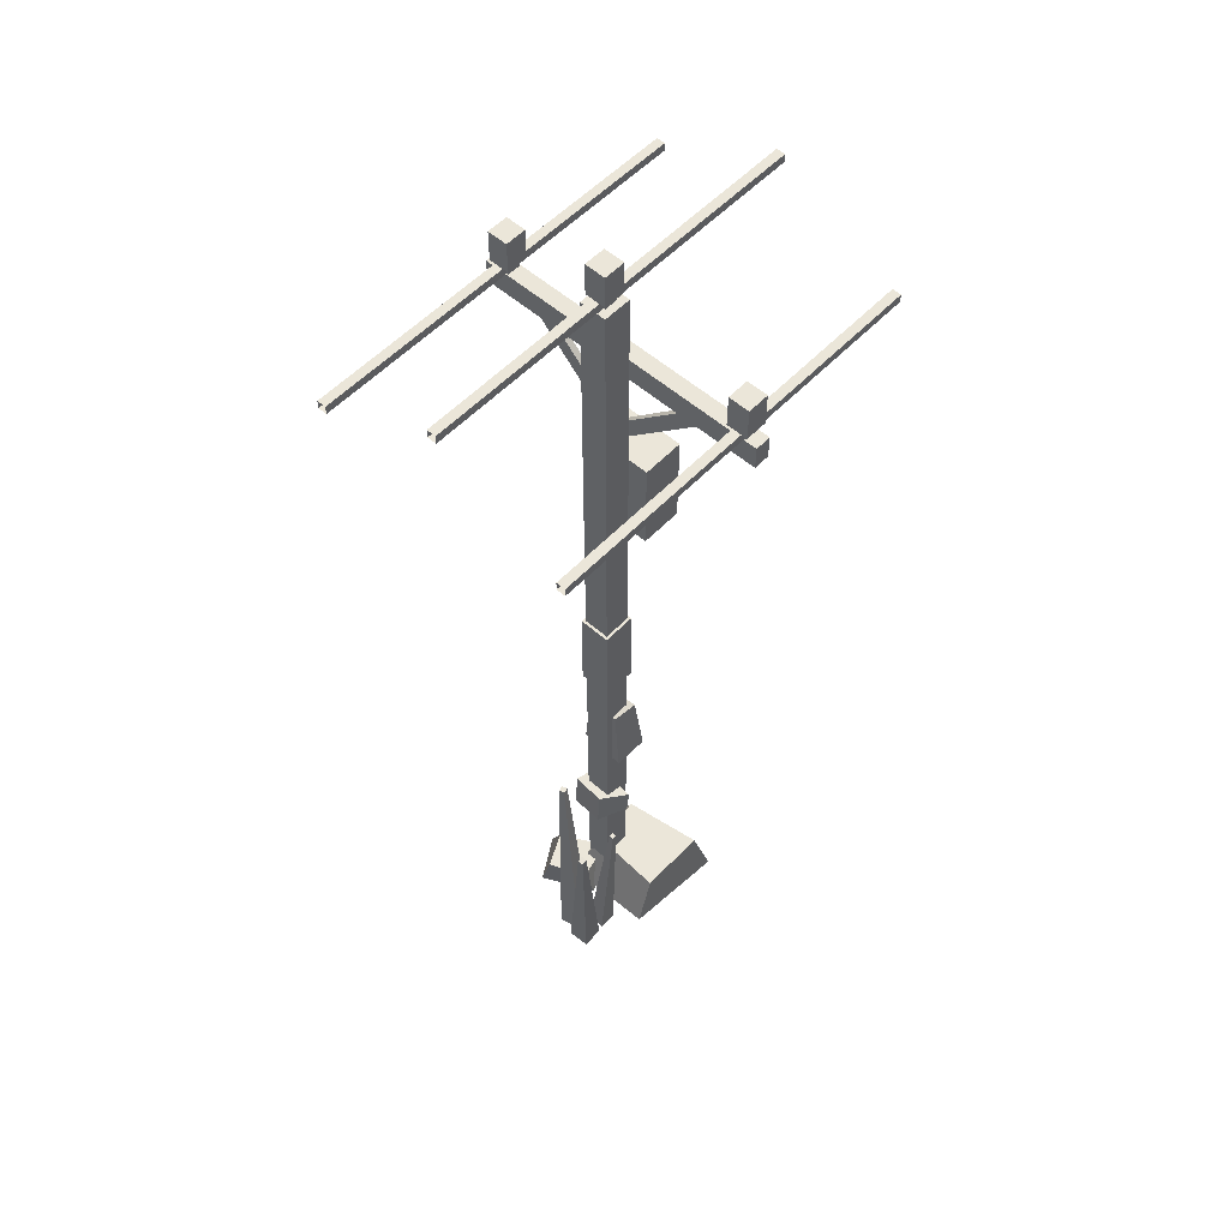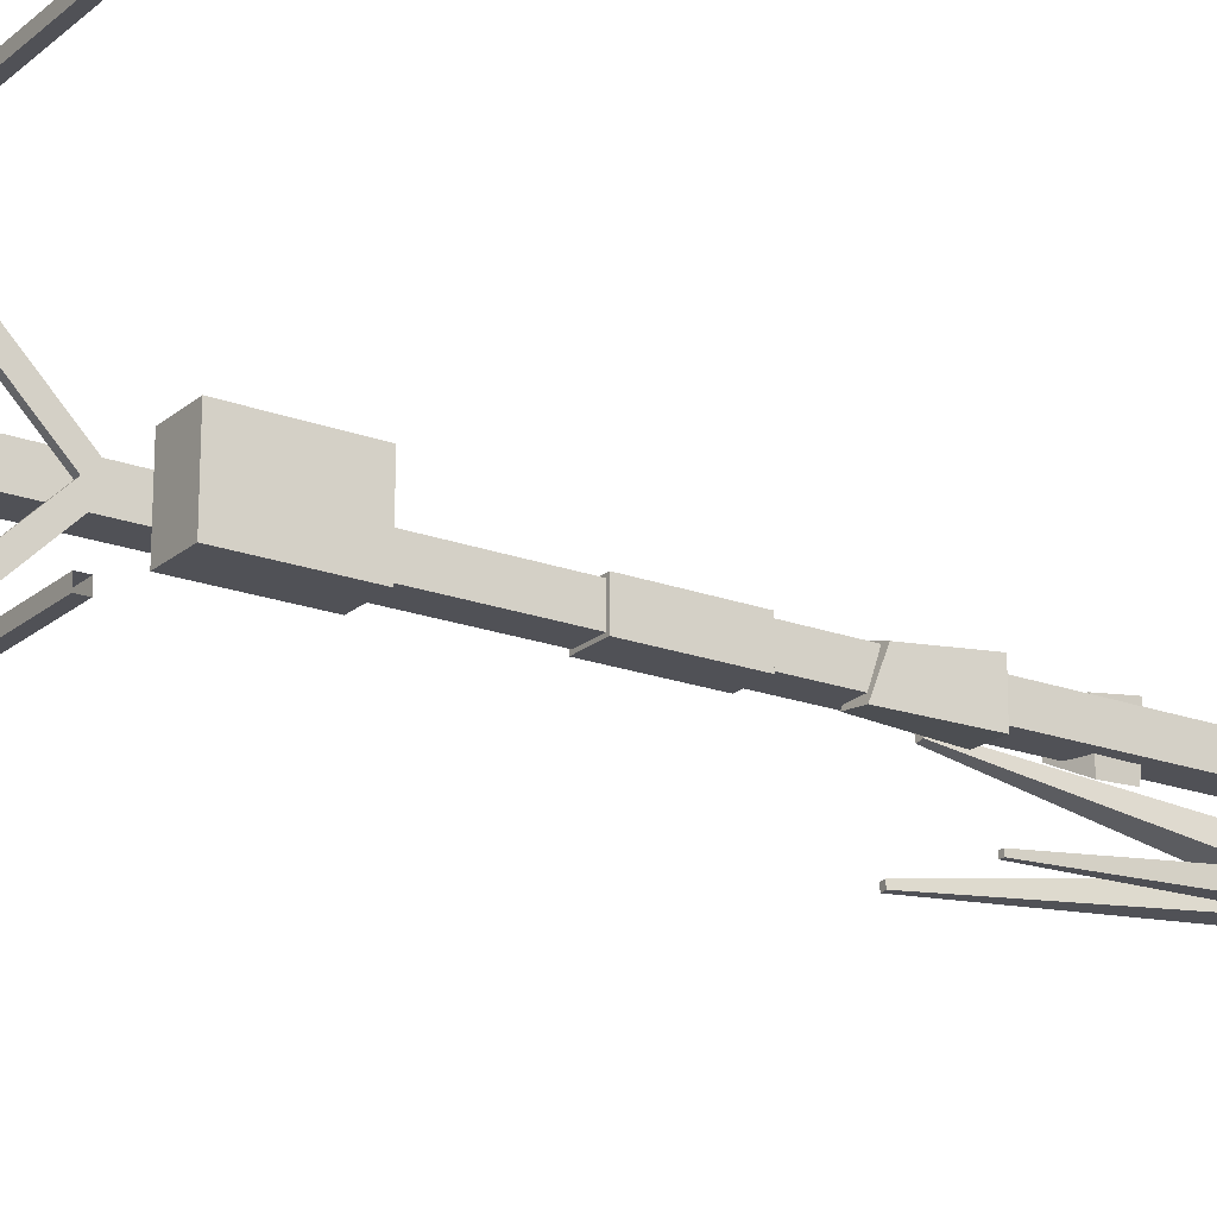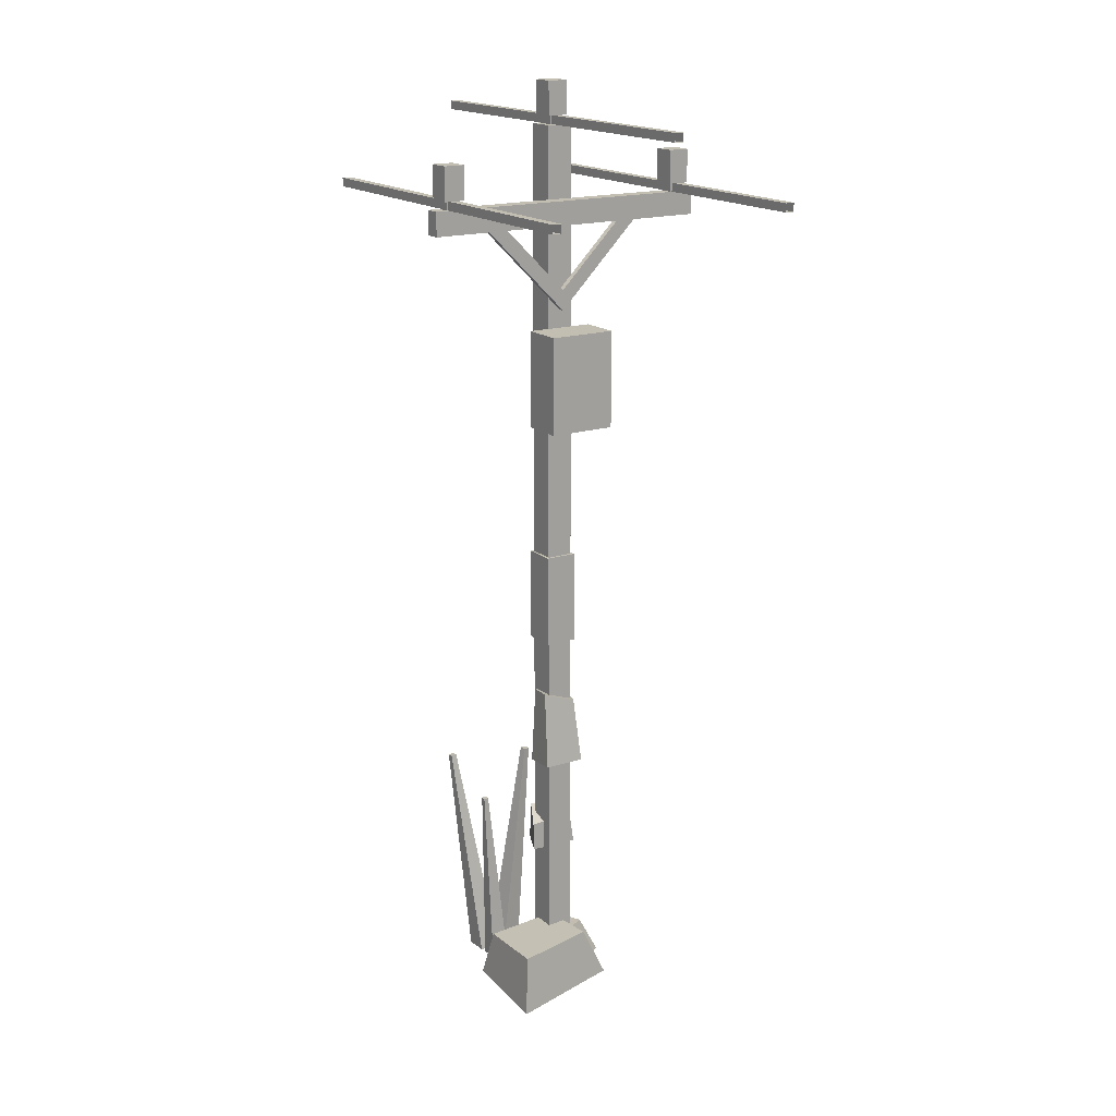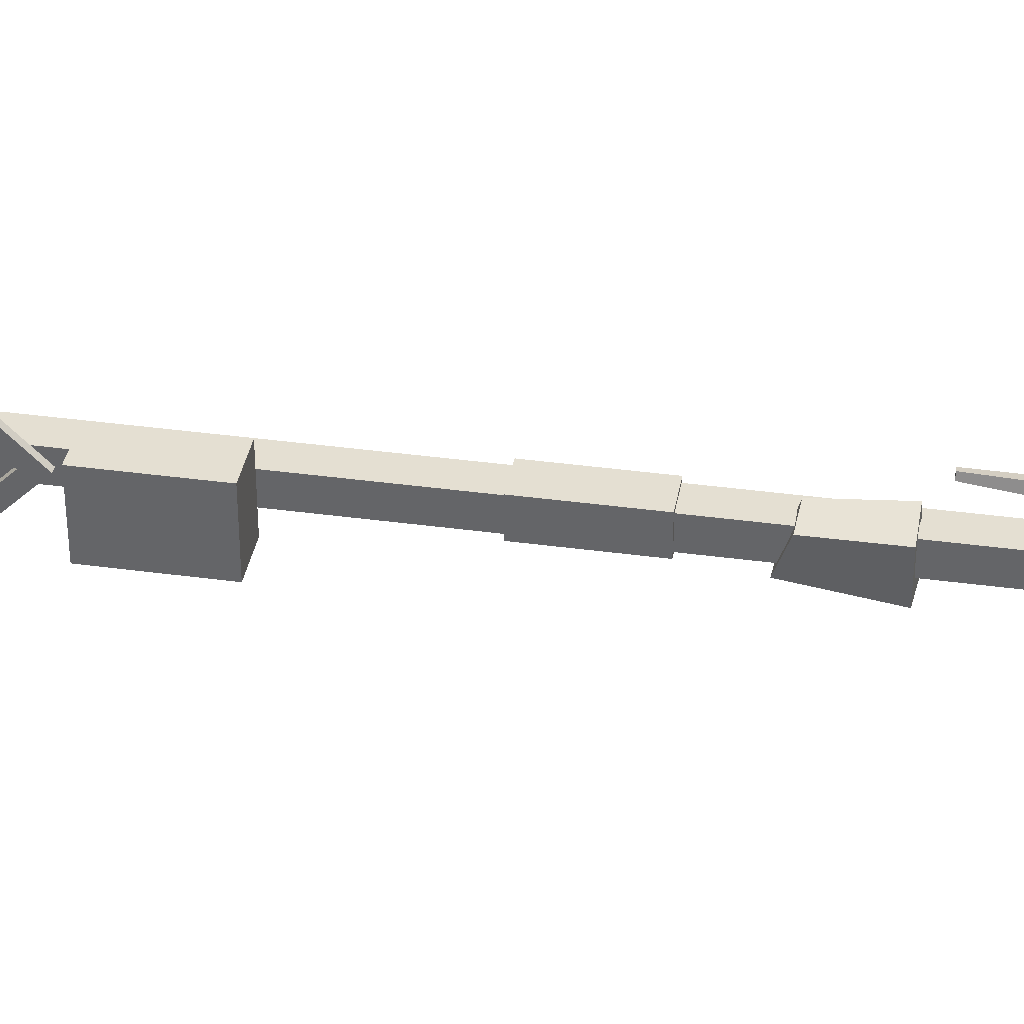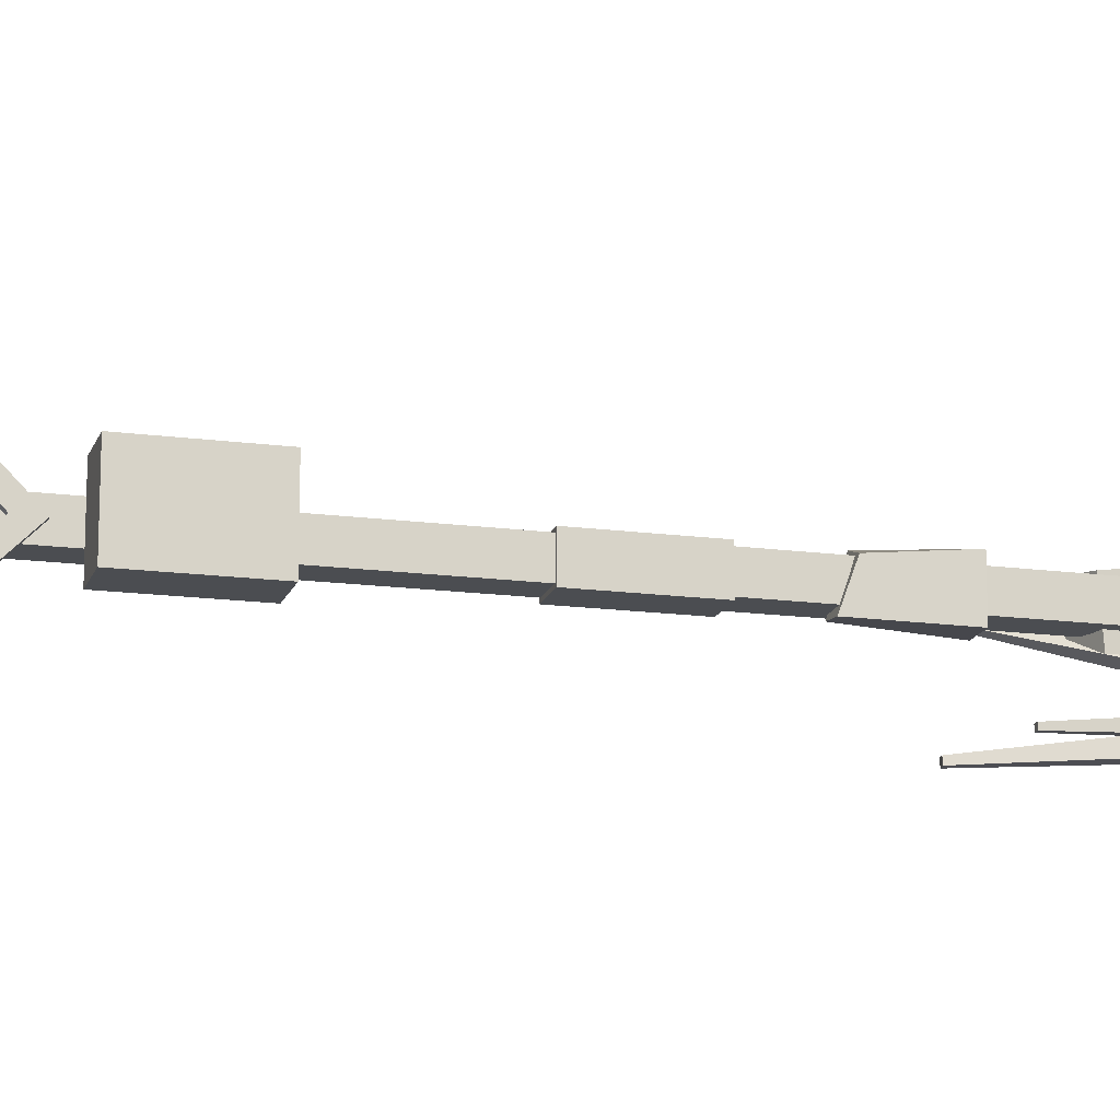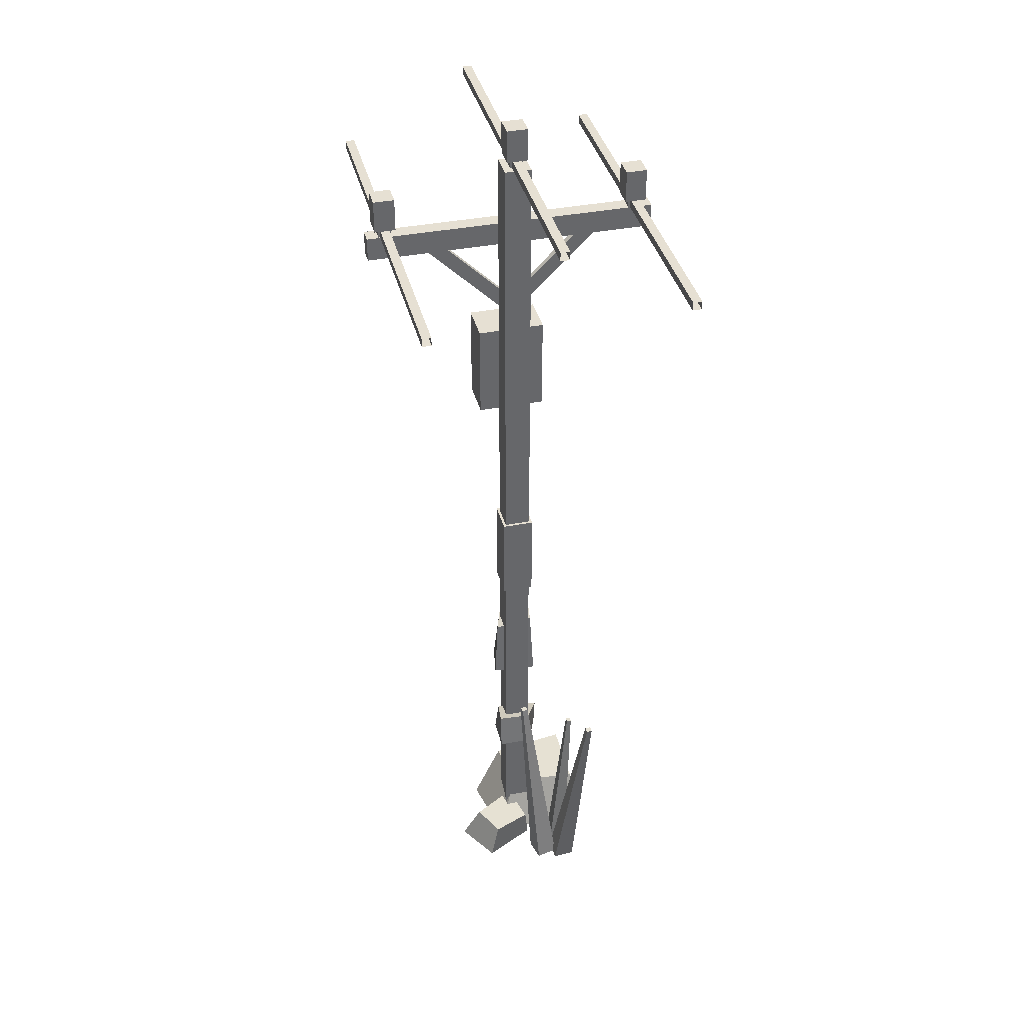
<metadata>
{"format":"obj","ext":"obj","renderer":"f3d","projection":"perspective","resolution":1024,"background":"white","views":[{"elev":55.5,"azim":132.6,"up":"+Y"},{"elev":-20.4,"azim":-124.0,"up":"+Z"},{"elev":17.5,"azim":-122.7,"up":"+Y"},{"elev":37.1,"azim":-80.0,"up":"+Z"},{"elev":-15.8,"azim":-105.5,"up":"+Z"},{"elev":38.3,"azim":76.1,"up":"+Y"}]}
</metadata>
<code>
v -2.039 8.606 1.368
v 2.039 8.606 1.368
v -2.039 8.695 1.368
v 2.039 8.695 1.368
v -2.039 8.695 1.275
v 2.039 8.695 1.275
v -2.039 8.606 1.275
v 2.039 8.606 1.275
v -2.039 8.606 -1.275
v 2.039 8.606 -1.275
v -2.039 8.695 -1.275
v 2.039 8.695 -1.275
v -2.039 8.695 -1.368
v 2.039 8.695 -1.368
v -2.039 8.606 -1.368
v 2.039 8.606 -1.368
v -2.039 9.336 0.04636
v 2.039 9.336 0.04636
v -2.039 9.424 0.04636
v 2.039 9.424 0.04636
v -2.039 9.424 -0.04636
v 2.039 9.424 -0.04636
v -2.039 9.336 -0.04636
v 2.039 9.336 -0.04636
v -0.03194 0 0.1368
v 0.2571 0 0.1368
v 0.2571 0 -0.1368
v -0.03194 0 -0.1368
v -0.03194 9.336 0.1368
v 0.2571 9.336 0.1368
v 0.2571 9.336 -0.1368
v -0.03194 9.336 -0.1368
v -0.1933 8.606 1.508
v -0.03194 8.606 1.508
v -0.03194 8.363 1.508
v -0.1933 8.363 1.508
v -0.1933 8.606 -1.508
v -0.03194 8.606 -1.508
v -0.03194 8.363 -1.508
v -0.1933 8.363 -1.508
v -0.2246 9.034 1.429
v -0.000614 9.034 1.429
v -0.000614 8.695 1.429
v -0.2246 8.695 1.429
v -0.2246 9.034 1.214
v -0.000614 9.034 1.214
v -0.000614 8.695 1.214
v -0.2246 8.695 1.214
v -0.1786 8.695 1.385
v -0.04656 8.695 1.385
v -0.1786 8.695 1.258
v -0.04656 8.695 1.258
v -0.1786 8.606 1.385
v -0.04656 8.606 1.385
v -0.1786 8.606 1.258
v -0.04656 8.606 1.258
v -0.03194 7.696 0
v -0.09435 7.696 0
v -0.03194 7.487 0
v -0.09435 7.487 0
v -0.03194 8.363 0.6675
v -0.03194 8.363 0.8767
v -0.09435 8.363 0.6675
v -0.09435 8.363 0.8767
v -0.03194 8.363 -0.6675
v -0.03194 8.363 -0.8767
v -0.09435 8.363 -0.6675
v -0.09435 8.363 -0.8767
v 0.000614 9.764 0.1079
v 0.2246 9.764 0.1079
v 0.2246 9.424 0.1079
v 0.000614 9.424 0.1079
v 0.000614 9.764 -0.1079
v 0.2246 9.764 -0.1079
v 0.2246 9.424 -0.1079
v 0.000614 9.424 -0.1079
v 0.04656 9.424 0.06361
v 0.1786 9.424 0.06361
v 0.04656 9.424 -0.06361
v 0.1786 9.424 -0.06361
v 0.04656 9.336 0.06361
v 0.1786 9.336 0.06361
v 0.04656 9.336 -0.06361
v 0.1786 9.336 -0.06361
v -0.000614 9.034 -1.429
v -0.2246 9.034 -1.429
v -0.2246 8.695 -1.429
v -0.000614 8.695 -1.429
v -0.000614 9.034 -1.214
v -0.2246 9.034 -1.214
v -0.2246 8.695 -1.214
v -0.000614 8.695 -1.214
v -0.04656 8.695 -1.385
v -0.1786 8.695 -1.385
v -0.04656 8.695 -1.258
v -0.1786 8.695 -1.258
v -0.04656 8.606 -1.385
v -0.1786 8.606 -1.385
v -0.04656 8.606 -1.258
v -0.1786 8.606 -1.258
v -0.4612 6.302 0.3482
v -0.03194 6.302 0.3482
v -0.4612 7.302 0.3482
v -0.03194 7.302 0.3482
v -0.4612 7.302 -0.3482
v -0.03194 7.302 -0.3482
v -0.4612 6.302 -0.3482
v -0.03194 6.302 -0.3482
v 0.2571 4.865 -0.1368
v -0.03194 4.865 -0.1368
v 0.2571 4.865 0.1368
v -0.03194 4.865 0.1368
v 0.2571 3.903 -0.1368
v -0.03194 3.903 -0.1368
v 0.2571 3.903 0.1368
v -0.03194 3.903 0.1368
v -0.06085 4.865 -0.1642
v 0.2861 4.865 0.1642
v -0.06085 4.865 0.1642
v 0.2861 4.865 -0.1642
v 0.2861 3.903 -0.1642
v -0.06085 3.903 -0.1642
v 0.2861 3.903 0.1642
v -0.06085 3.903 0.1642
f 1 2 4 3
f 3 4 6 5
f 5 6 8 7
f 7 8 2 1
f 9 10 12 11
f 11 12 14 13
f 13 14 16 15
f 15 16 10 9
f 17 18 20 19
f 19 20 22 21
f 21 22 24 23
f 23 24 18 17
f 31 32 29 30
f 26 27 113 115
f 29 112 111 30
f 32 110 112 29
f 28 114 113 27
f 33 34 38 37
f 34 35 39 38
f 36 33 37 40
f 35 36 40 39
f 40 37 38 39
f 35 34 33 36
f 45 41 42 46
f 42 43 47 46
f 44 41 45 48
f 48 45 46 47
f 41 44 43 42
f 44 49 50 43
f 49 44 48 51
f 51 48 47 52
f 43 50 52 47
f 49 53 54 50
f 55 53 49 51
f 56 55 51 52
f 50 54 56 52
f 63 61 57 58
f 61 62 59 57
f 64 63 58 60
f 62 64 60 59
f 67 58 57 65
f 65 57 59 66
f 68 60 58 67
f 66 59 60 68
f 73 69 70 74
f 70 71 75 74
f 72 69 73 76
f 76 73 74 75
f 69 72 71 70
f 72 77 78 71
f 72 76 79 77
f 79 76 75 80
f 75 71 78 80
f 77 81 82 78
f 77 79 83 81
f 84 83 79 80
f 80 78 82 84
f 86 90 89 85
f 91 90 86 87
f 89 92 88 85
f 92 89 90 91
f 87 86 85 88
f 87 88 93 94
f 92 95 93 88
f 92 91 96 95
f 96 91 87 94
f 94 93 97 98
f 95 99 97 93
f 95 96 100 99
f 98 100 96 94
f 101 102 104 103
f 103 104 106 105
f 105 106 108 107
f 107 108 102 101
f 102 108 106 104
f 107 101 103 105
f 111 109 31 30
f 111 112 119 118
f 112 110 117 119
f 109 110 32 31
f 115 113 121 123
f 113 114 122 121
f 115 116 25 26
f 116 114 28 25
f 118 119 124 123
f 119 117 122 124
f 118 120 109 111
f 120 117 110 109
f 123 121 120 118
f 121 122 117 120
f 123 124 116 115
f 124 122 114 116
v 0.2807 -0.1037 0.7063
v 0.7286 -0.1037 0.442
v 0.3469 0.2826 0.5163
v 0.6925 0.2809 0.351
v 0.08781 0.2894 0.05809
v 0.5382 0.2877 -0.04167
v -0.07056 -0.1037 0.03986
v 0.4552 -0.1037 -0.09497
v 0.4042 -0.02649 -0.7475
v -0.6692 -0.02649 -0.8345
v 0.2024 0.5186 -0.7213
v -0.5221 0.5385 -0.7259
v 0.1862 0.5786 0.02127
v -0.3757 0.5729 0.09035
v 0.4317 -0.02649 0.2505
v -0.3231 -0.02649 0.4049
v 0.0841 1.48 -0.2562
v 0.03493 1.485 0.2245
v 0.0705 1.784 -0.2748
v 0.05902 1.819 0.1872
v 0.3698 1.888 -0.1204
v 0.3379 1.878 0.2269
v 0.3931 1.485 -0.1206
v 0.3755 1.469 0.2256
v -0.175 2.546 0.1867
v 0.1698 2.546 0.2489
v -0.1049 3.228 0.1301
v 0.1348 3.208 0.2117
v -0.07205 3.346 -0.2129
v 0.1803 3.326 -0.1753
v -0.1712 2.546 -0.2432
v 0.1786 2.515 -0.2229
v 0.8271 -0.01126 -0.2945
v 1.049 -0.01126 -0.3063
v 1.162 2.312 -0.6163
v 1.221 2.307 -0.6195
v 1.159 2.308 -0.6755
v 1.218 2.303 -0.6787
v 0.8136 -0.01126 -0.5167
v 1.036 -0.01126 -0.5285
v 0.57 -0.01126 -0.3211
v 0.7549 -0.01126 -0.3187
v 0.6079 1.965 -0.532
v 0.6571 1.966 -0.5313
v 0.6086 1.963 -0.5812
v 0.6578 1.963 -0.5805
v 0.5726 -0.01126 -0.5057
v 0.7575 -0.01126 -0.5033
v 0.77 -0.01126 -0.05698
v 0.9953 -0.01126 -0.1086
v 0.7252 2.388 0.0725
v 0.7852 2.391 0.05875
v 0.7112 2.392 0.01259
v 0.7713 2.395 -0.001175
v 0.7175 -0.01126 -0.282
v 0.9429 -0.01126 -0.3336
f 125 126 128 127
f 127 128 130 129
f 129 130 132 131
f 126 132 130 128
f 131 125 127 129
f 133 134 136 135
f 135 136 138 137
f 137 138 140 139
f 134 140 138 136
f 139 133 135 137
f 141 142 144 143
f 143 144 146 145
f 145 146 148 147
f 147 148 142 141
f 142 148 146 144
f 147 141 143 145
f 149 150 152 151
f 151 152 154 153
f 153 154 156 155
f 155 156 150 149
f 150 156 154 152
f 155 149 151 153
f 157 158 160 159
f 159 160 162 161
f 161 162 164 163
f 158 164 162 160
f 163 157 159 161
f 165 166 168 167
f 167 168 170 169
f 169 170 172 171
f 166 172 170 168
f 171 165 167 169
f 173 174 176 175
f 175 176 178 177
f 177 178 180 179
f 174 180 178 176
f 179 173 175 177

</code>
